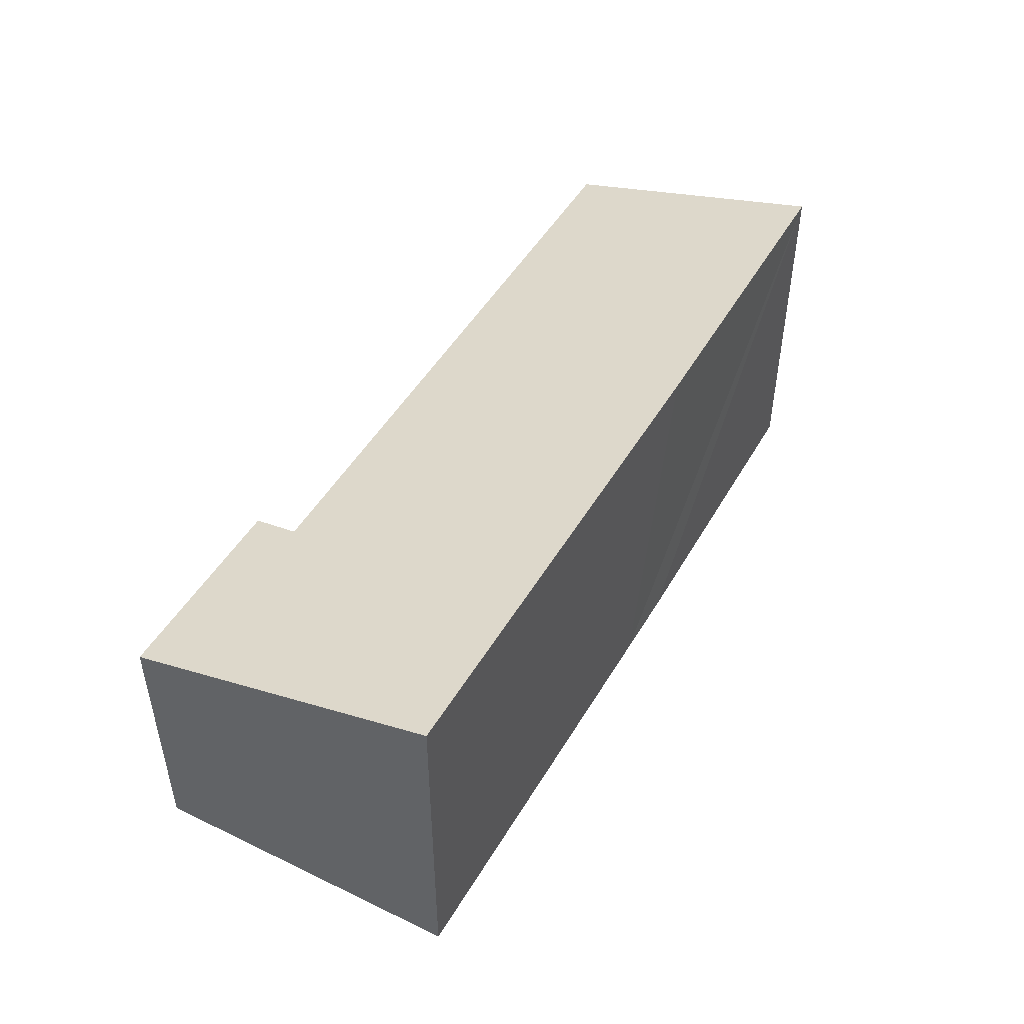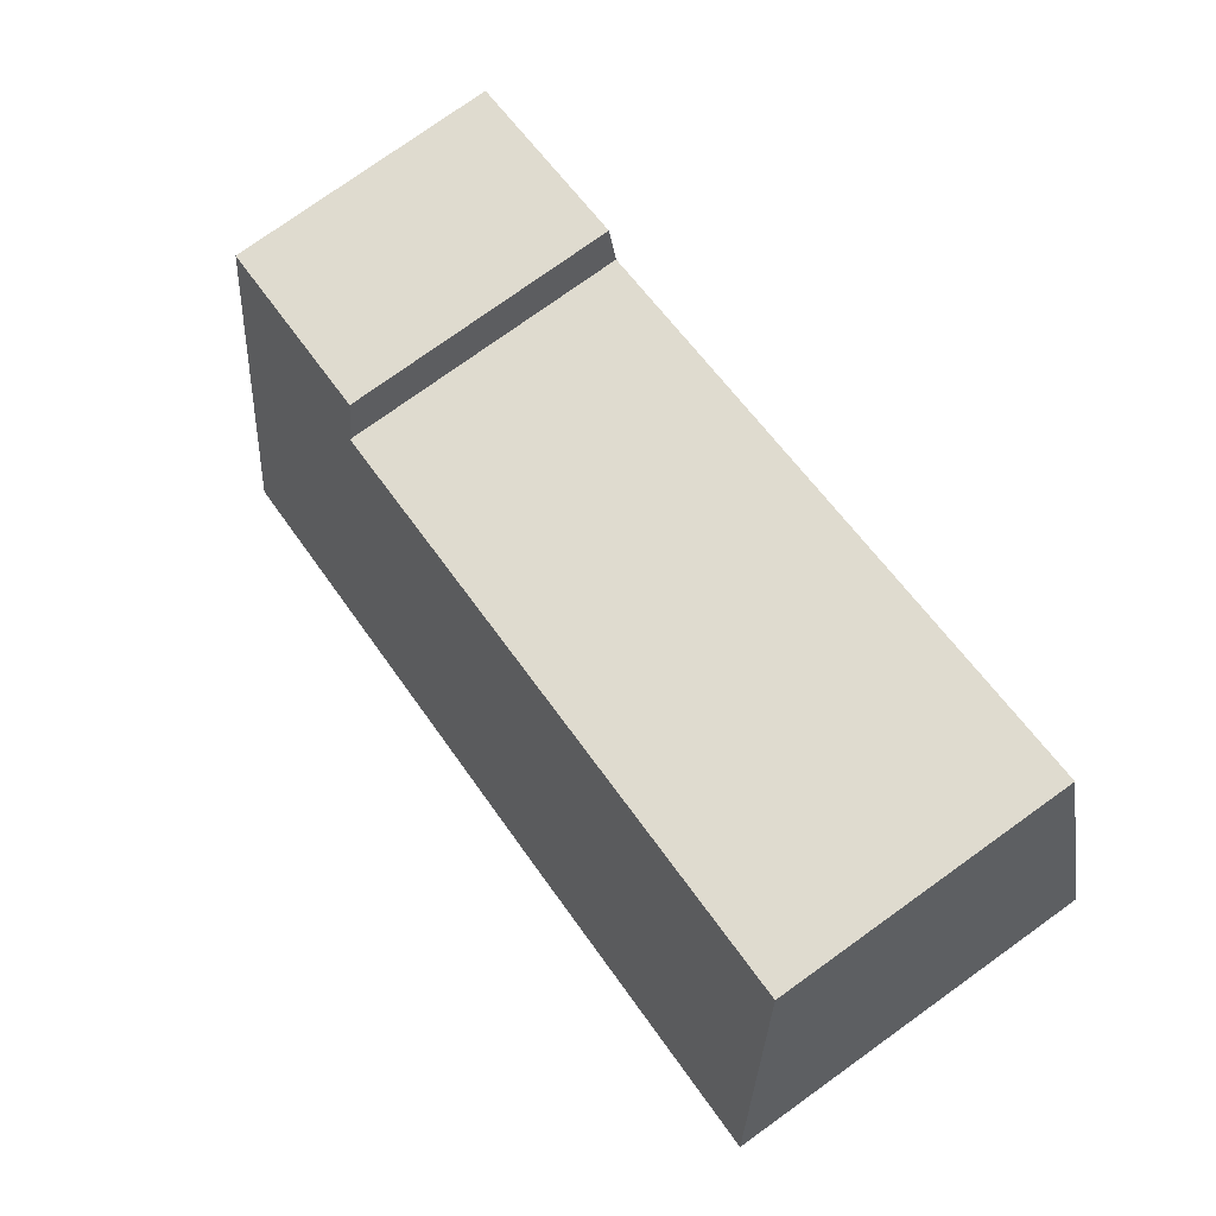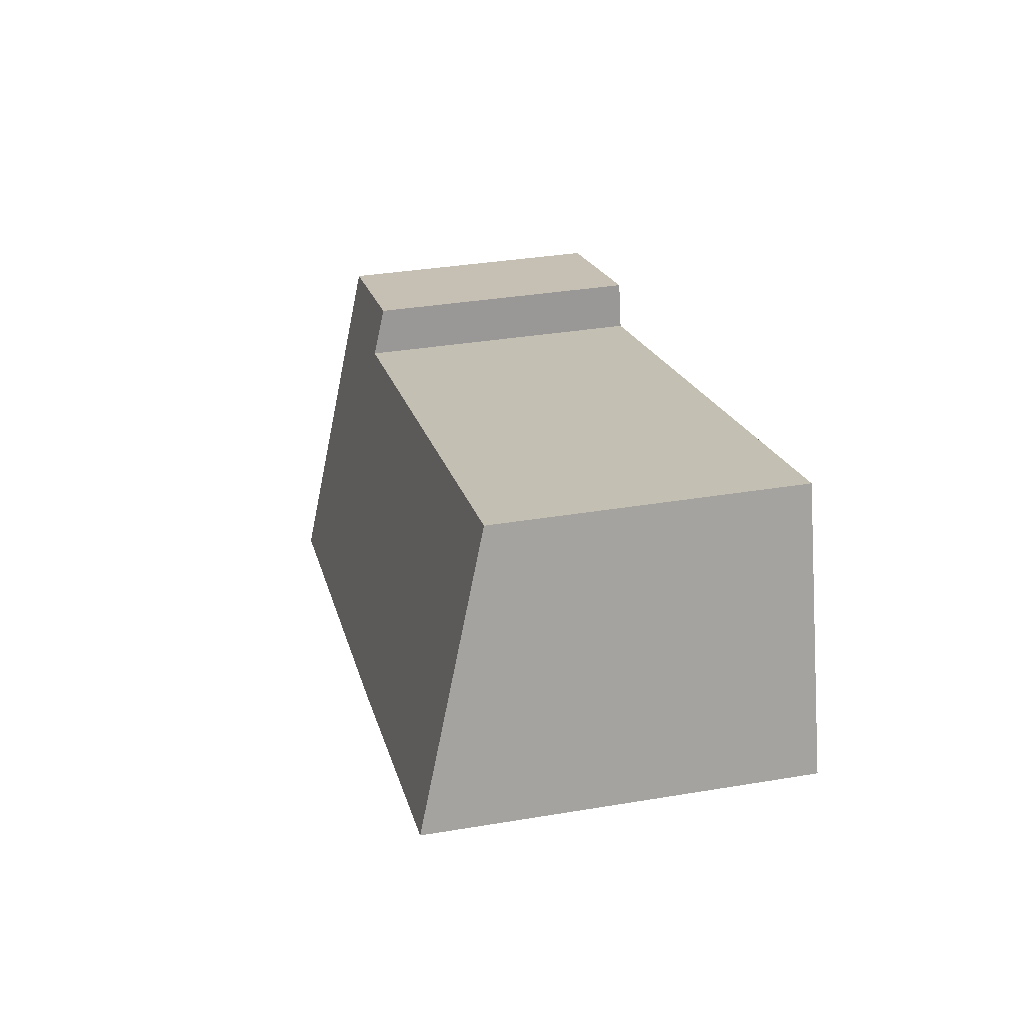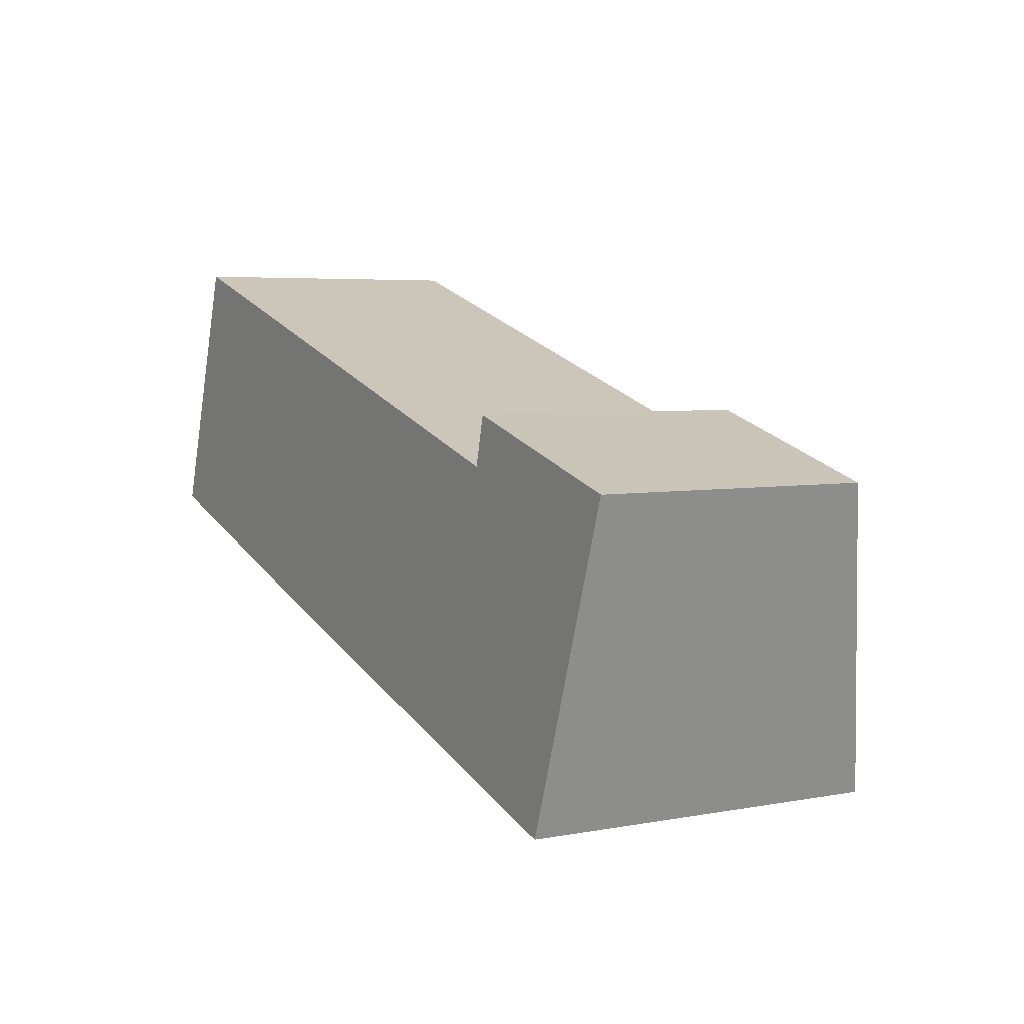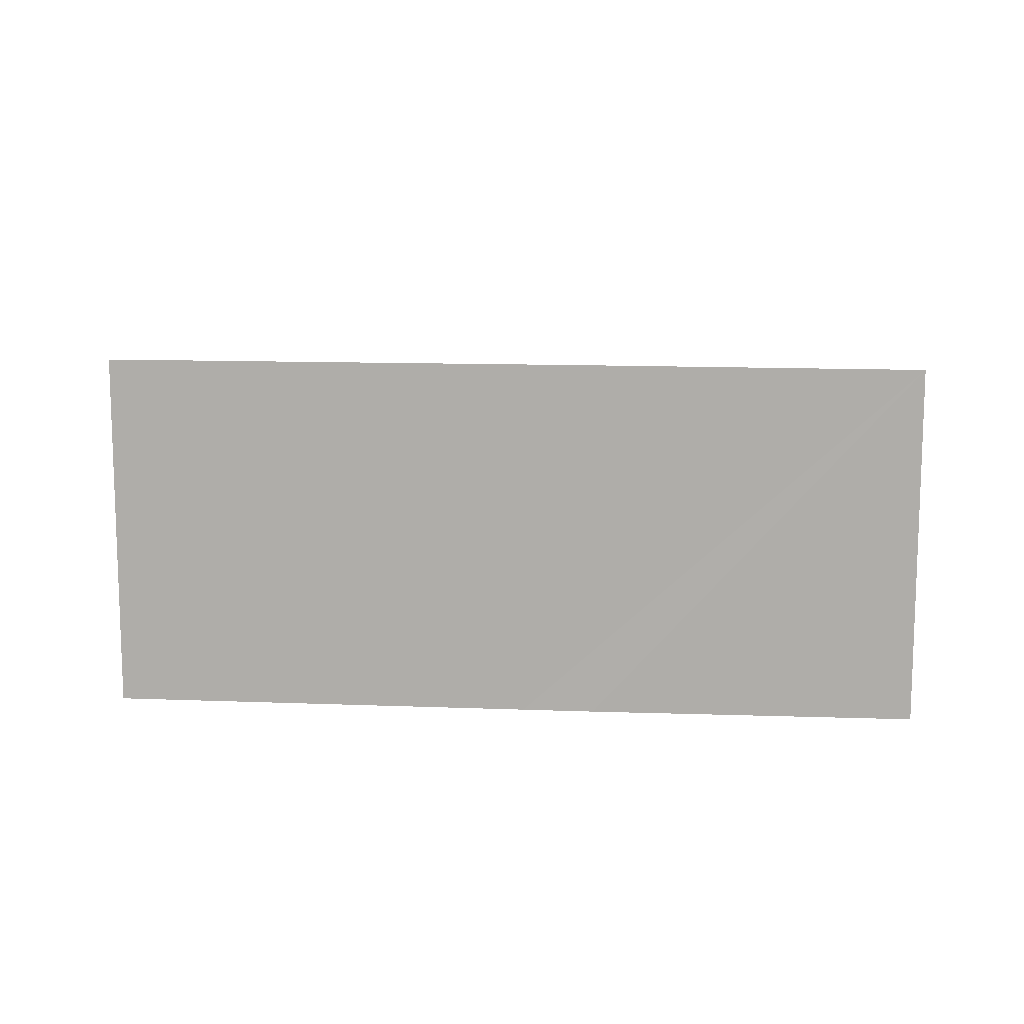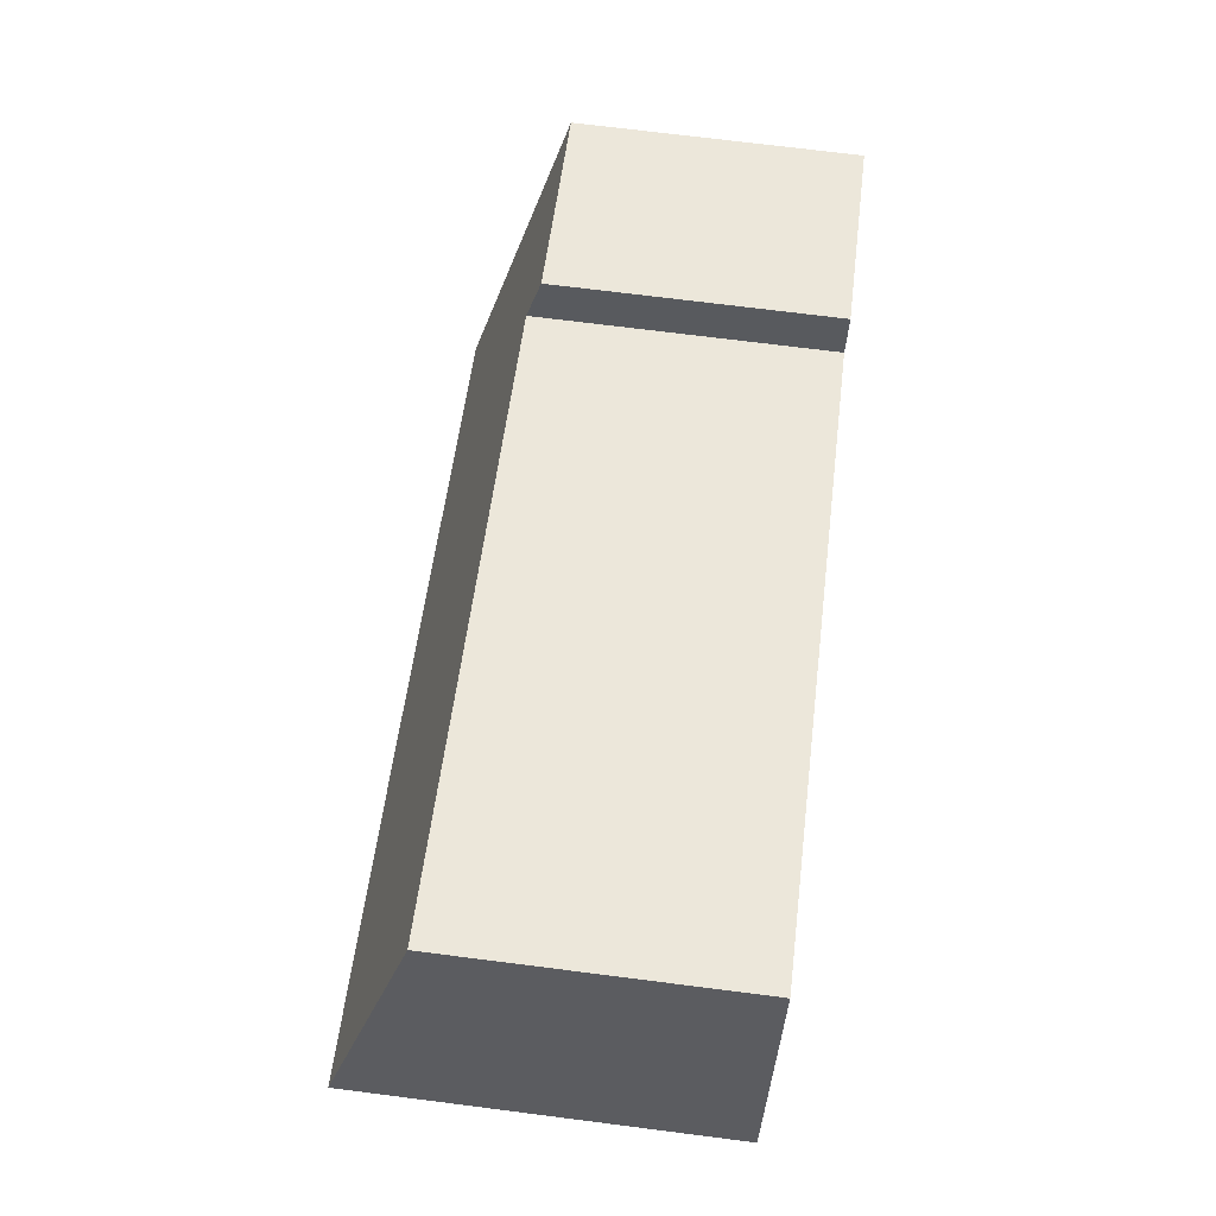
<metadata>
{"format":"obj","ext":"obj","renderer":"f3d","projection":"perspective","resolution":1024,"background":"white","views":[{"elev":49.0,"azim":136.7,"up":"+Y"},{"elev":78.0,"azim":-125.5,"up":"+Z"},{"elev":35.4,"azim":-102.5,"up":"+Z"},{"elev":4.9,"azim":59.2,"up":"+Z"},{"elev":11.7,"azim":-157.5,"up":"+Y"},{"elev":72.4,"azim":-82.8,"up":"+Z"}]}
</metadata>
<code>
v  2.203 7.588 6.895
v  8.262 9.636 -2.674
v  0 9.602 5.88e-16
v  2.399 7.588 6.834
v  18.27 7.592 1.926
v  10.1 9.637 -3.242
v  20.96 9.638 -6.595
v  18.57 7.236 3.172
v  23.69 7.232 1.609
v  18.57 -1.942e-16 3.172
v  23.69 -9.852e-17 1.609
v  2.203 -4.222e-16 6.895
v  18.27 -1.179e-16 1.926
v  2.399 -4.185e-16 6.834
v  20.96 4.038e-16 -6.595
v  10.1 1.985e-16 -3.242
v  8.262 1.637e-16 -2.674
v  0 0 0
g defaultobject
f 1 2 3
f 2 1 4
f 2 4 5
f 2 5 6
f 6 5 7
f 7 5 8
f 7 8 9
f 10 9 8
f 9 10 11
f 12 4 1
f 4 12 5
f 5 12 13
f 13 12 14
f 9 15 7
f 15 9 11
f 15 6 7
f 6 15 16
f 6 16 2
f 2 16 3
f 3 16 17
f 3 17 18
f 18 1 3
f 1 18 12
f 13 8 5
f 8 13 10
f 17 12 18
f 12 17 14
f 14 17 13
f 13 17 16
f 13 16 15
f 13 15 10
f 10 15 11

</code>
